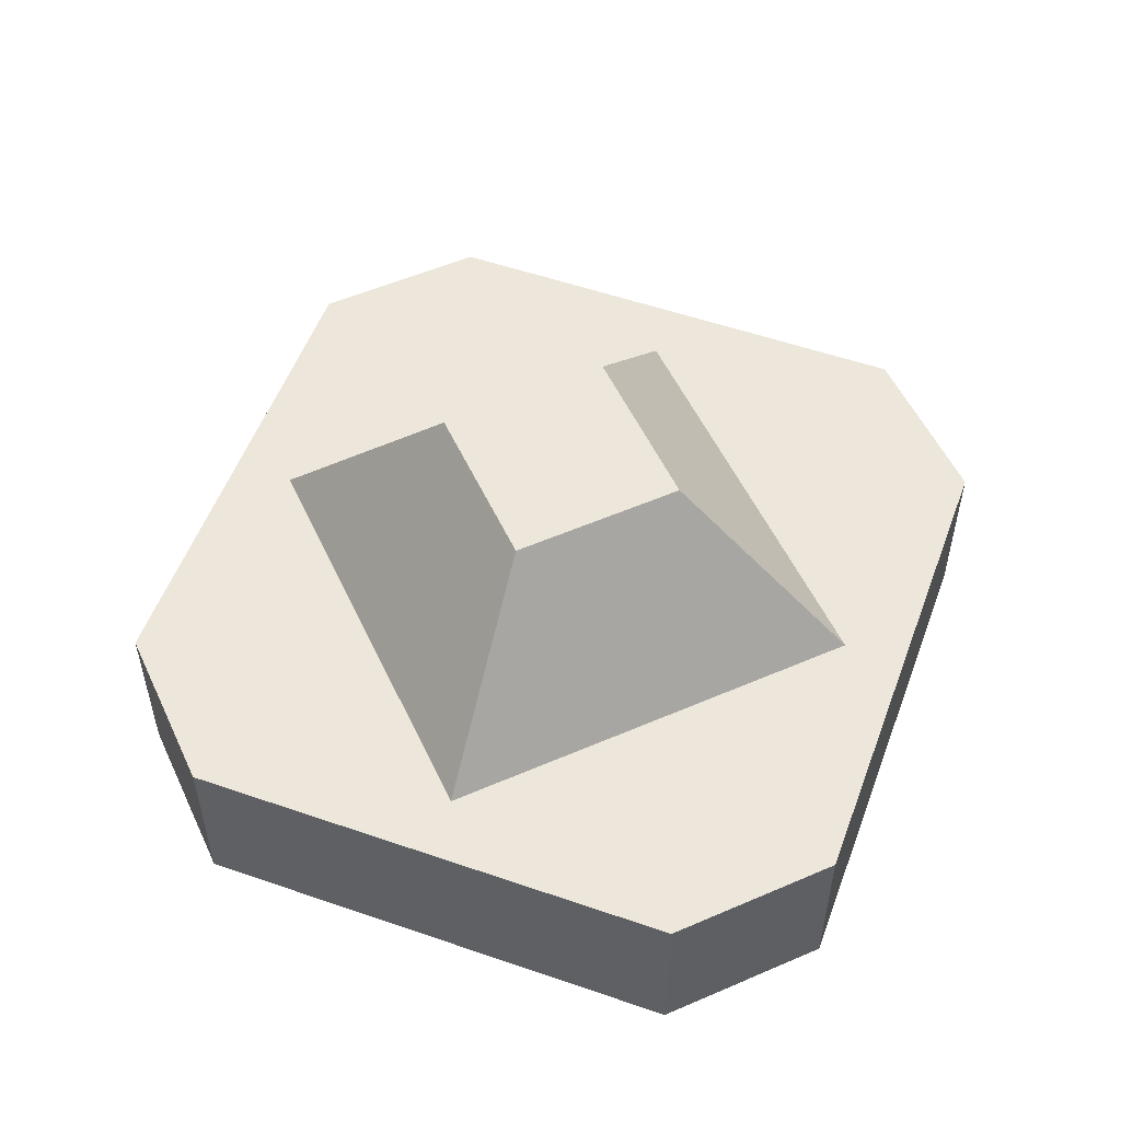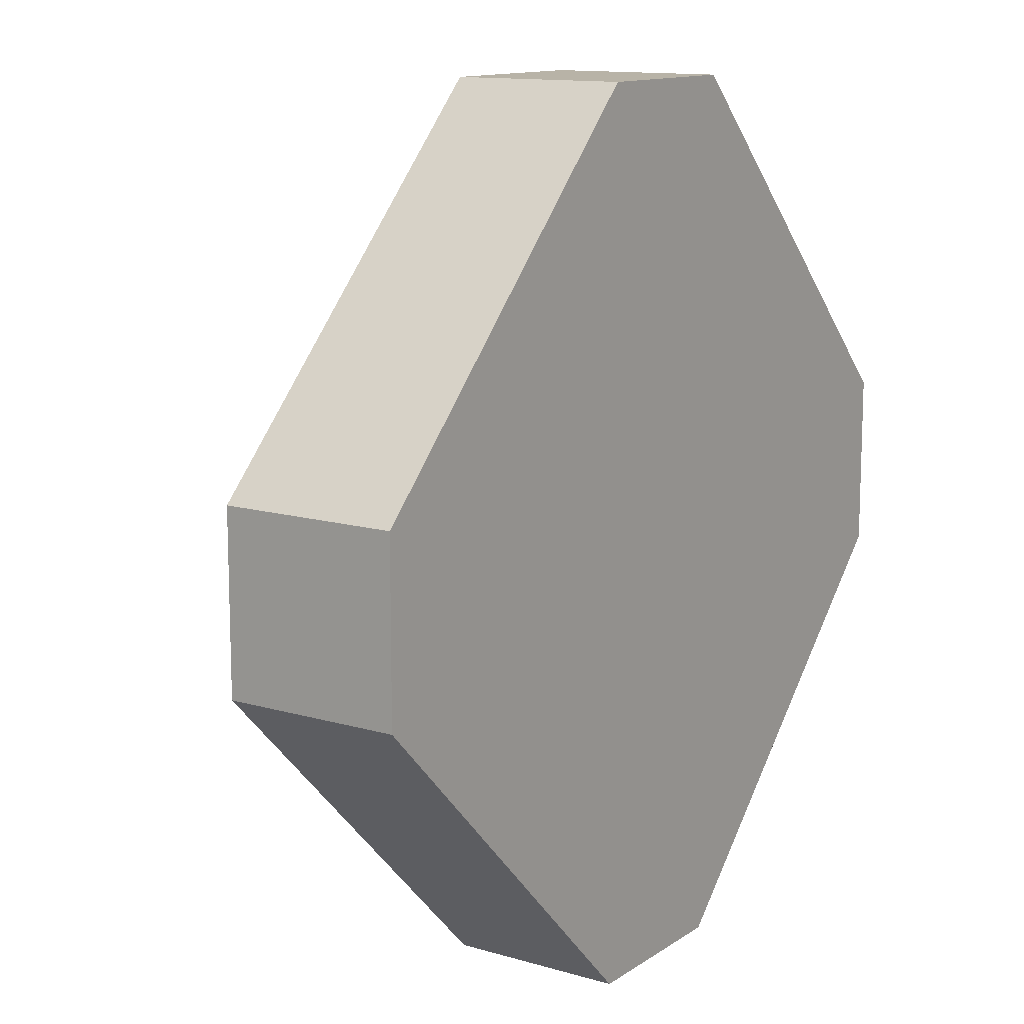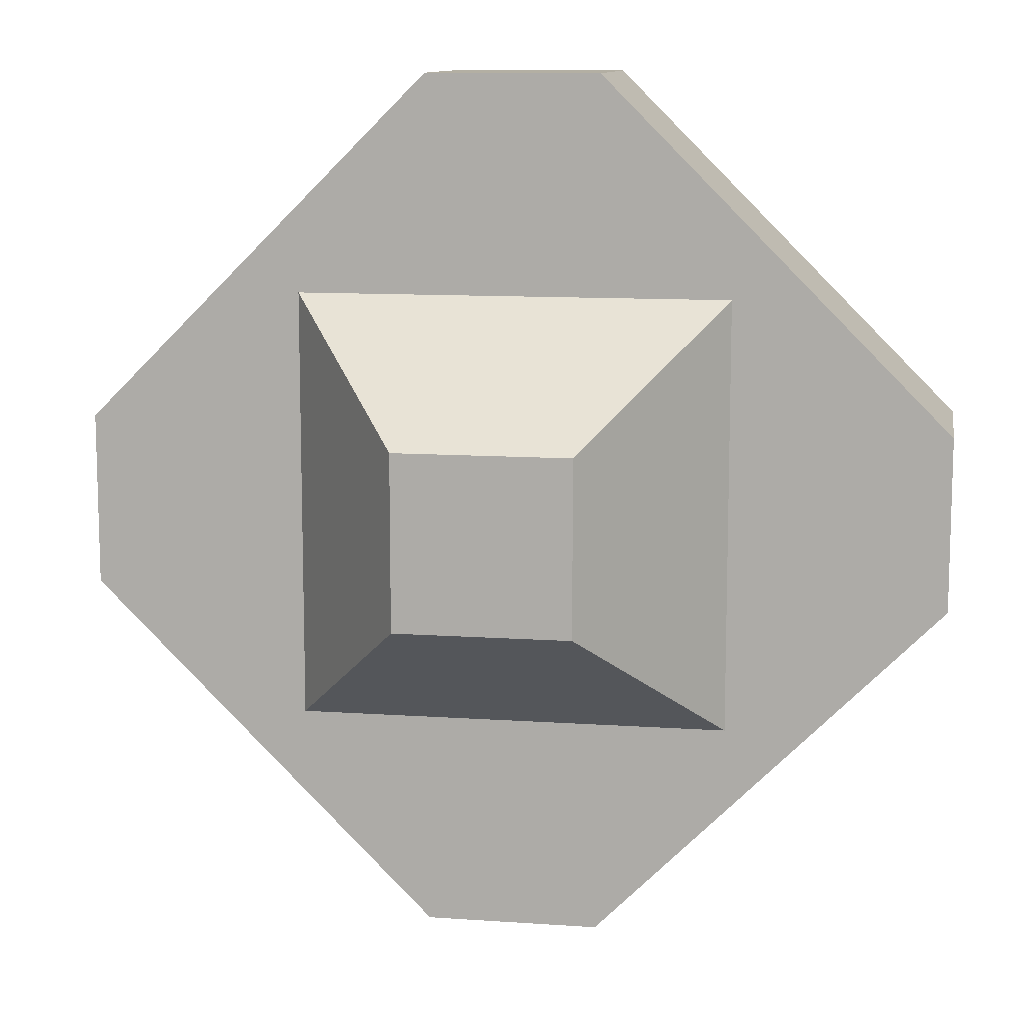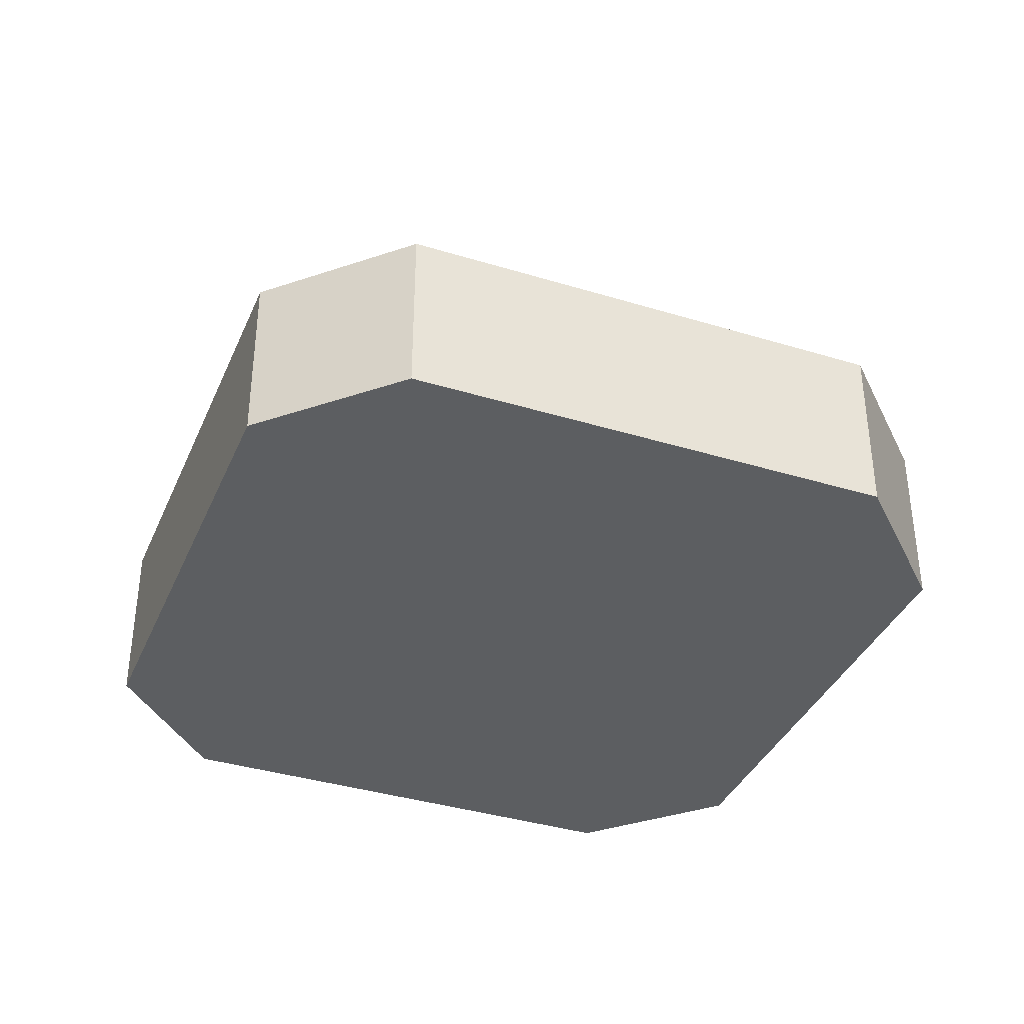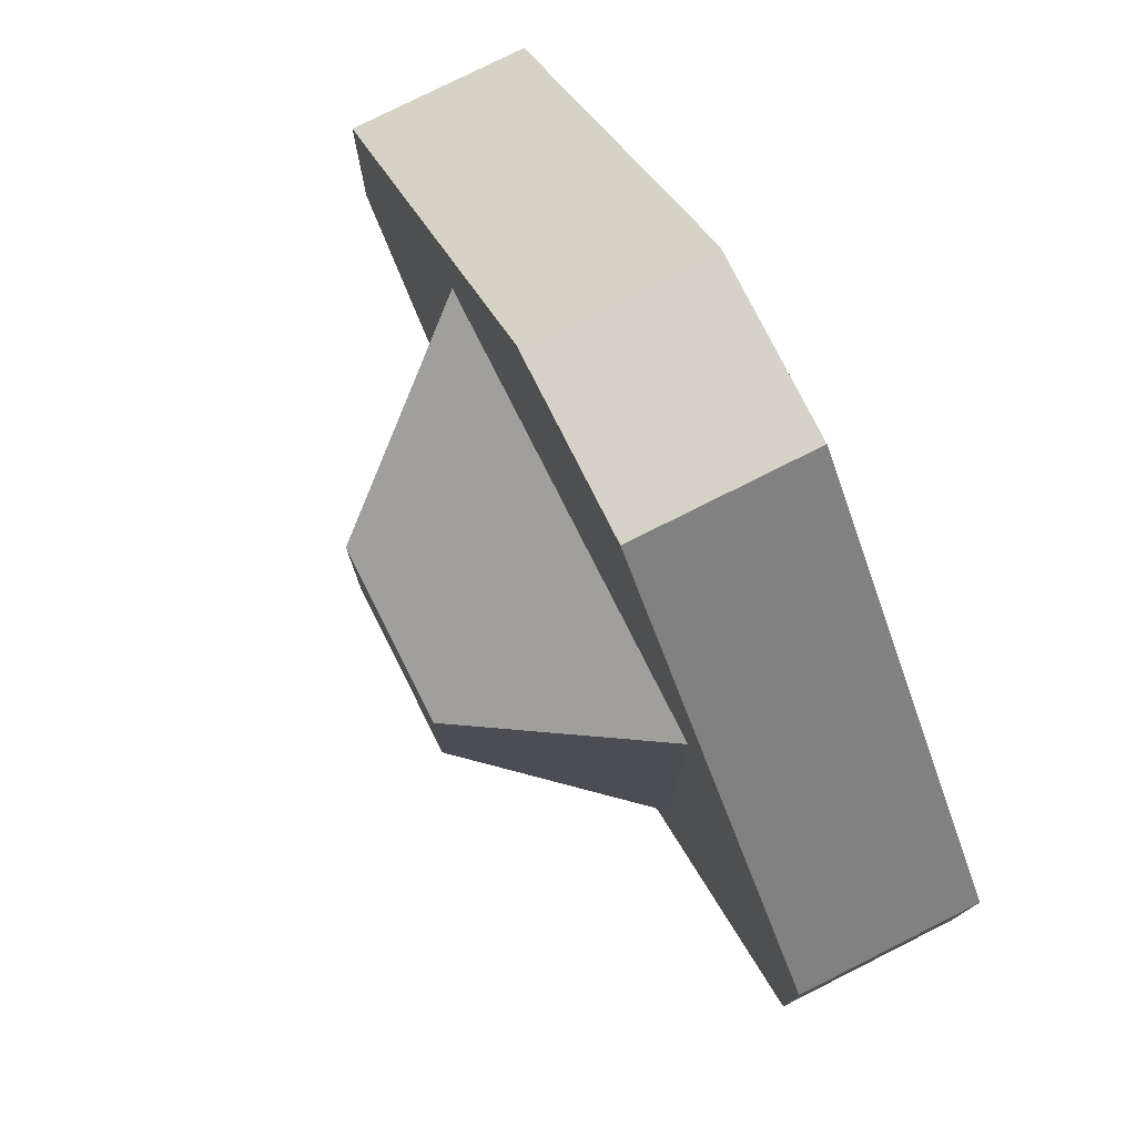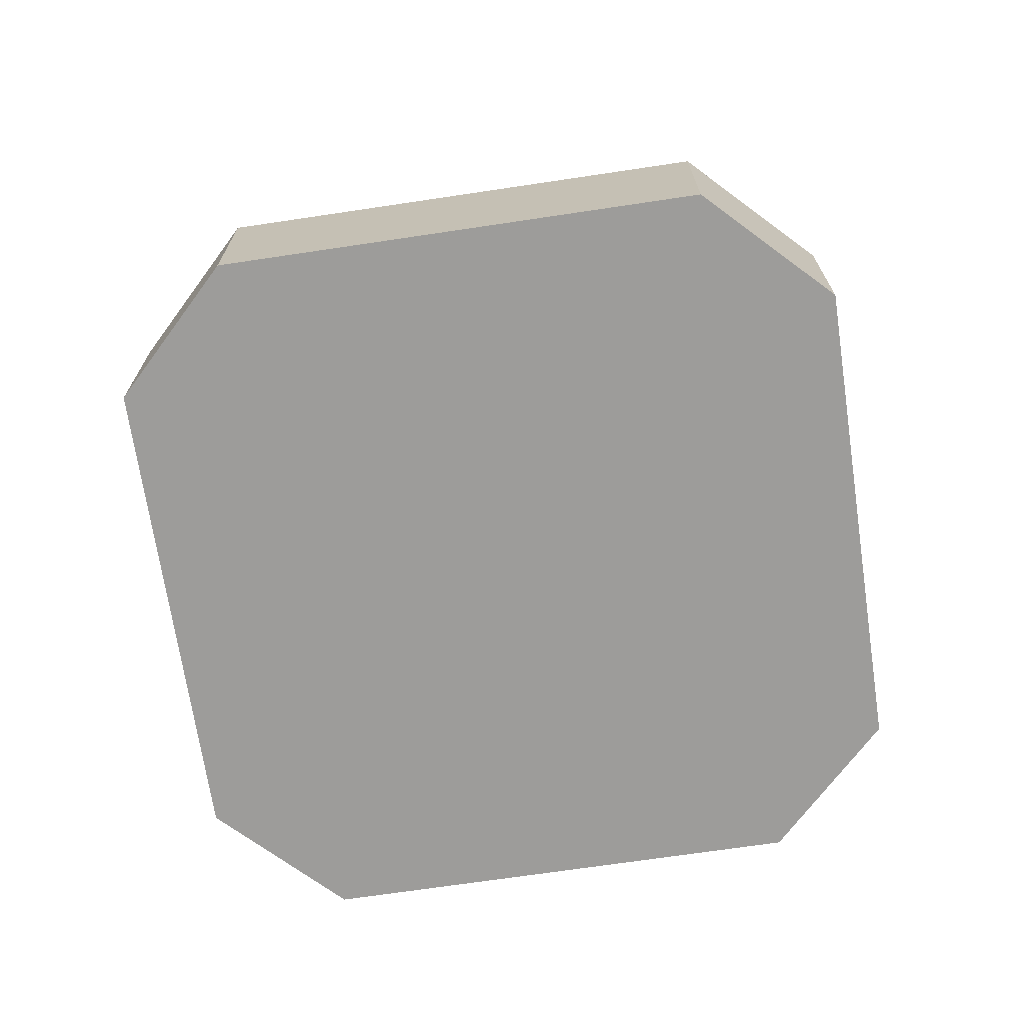
<metadata>
{"format":"obj","ext":"obj","renderer":"f3d","projection":"perspective","resolution":1024,"background":"white","views":[{"elev":53.9,"azim":-24.8,"up":"+Y"},{"elev":12.7,"azim":-55.9,"up":"+Z"},{"elev":11.1,"azim":-170.3,"up":"+Z"},{"elev":-37.3,"azim":113.5,"up":"+Y"},{"elev":77.7,"azim":-116.7,"up":"+Z"},{"elev":-70.0,"azim":-126.5,"up":"+Y"}]}
</metadata>
<code>
o Cube_Cube.001
v -2 0.5 -1
v -2 -0.5 -1
v -2.5 -0.5 -0.5
v -2.5 0.5 -0.5
v -2 -0.5 1
v -0.5 -0.5 0.5
v -1 -0.5 2
v -1.5 -0.5 1.5
v -0.5 0.5 -0.5
v 0.5 0.5 -0.5
v 1 0.5 -2
v -1 0.5 -2
v 2 -0.5 -1
v 0.5 -0.5 -0.5
v 1 -0.5 -2
v 1.5 -0.5 -1.5
v 0.5 -0.5 0.5
v 2 -0.5 1
v 1.5 -0.5 1.5
v 1 -0.5 2
v -0.5 -0.5 -0.5
v 0.5 0.5 0.5
v 2 0.5 1
v 2 0.5 -1
v -1.5 -0.5 -1.5
v -1 -0.5 -2
v -0.5 0.5 0.5
v -2 0.5 1
v -1.5 0.5 1.5
v -1 0.5 2
v 2.5 0.5 0.5
v 2.5 0.5 -0.5
v -2.5 -0.5 0.5
v -2.5 0.5 0.5
v 2.5 -0.5 -0.5
v 2.5 -0.5 0.5
v 1 0.5 2
v 1.5 0.5 1.5
v 1.5 0.5 -1.5
v -0.5 -0.5 2.5
v -0.5 0.5 2.5
v -1.5 0.5 -1.5
v 0.5 0.5 2.5
v 0.5 -0.5 2.5
v -0.5 -0.5 -2.5
v -0.5 0.5 -2.5
v 0.5 0.5 -2.5
v 0.5 -0.5 -2.5
v -1.25 0.5 1.25
v -0.5 1.5 0.5
v -0.5 1.5 -0.5
v -1.25 0.5 -1.25
v 0.5 1.5 -0.5
v 1.25 0.5 -1.25
v 0.5 1.5 0.5
v 1.25 0.5 1.25
v 0 1.5 0
f 1 2 3 4
f 5 6 7 8
f 9 10 11 12
f 13 14 15 16
f 17 18 19 20
f 17 14 13 18
f 21 14 17 6
f 10 22 23 24
f 21 2 25 26
f 27 28 29 30
f 27 9 1 28
f 21 6 5 2
f 24 23 31 32
f 10 9 27 22
f 33 34 4 3
f 35 32 31 36
f 23 18 36 31
f 5 28 34 33
f 18 13 35 36
f 28 1 4 34
f 2 5 33 3
f 13 24 32 35
f 37 20 19 38
f 15 11 39 16
f 30 7 40 41
f 12 26 25 42
f 37 30 41 43
f 7 30 29 8
f 1 9 12 42
f 14 21 26 15
f 24 13 16 39
f 10 24 39 11
f 2 1 42 25
f 18 23 38 19
f 23 22 37 38
f 6 17 20 7
f 28 5 8 29
f 22 27 30 37
f 44 43 41 40
f 45 46 47 48
f 11 15 48 47
f 12 11 47 46
f 20 37 43 44
f 7 20 44 40
f 26 12 46 45
f 15 26 45 48
f 49 50 51 52
f 52 51 53 54
f 54 53 55 56
f 56 55 50 49
f 52 54 56 49
f 51 50 57
f 50 55 57
f 53 51 57
f 55 53 57

</code>
